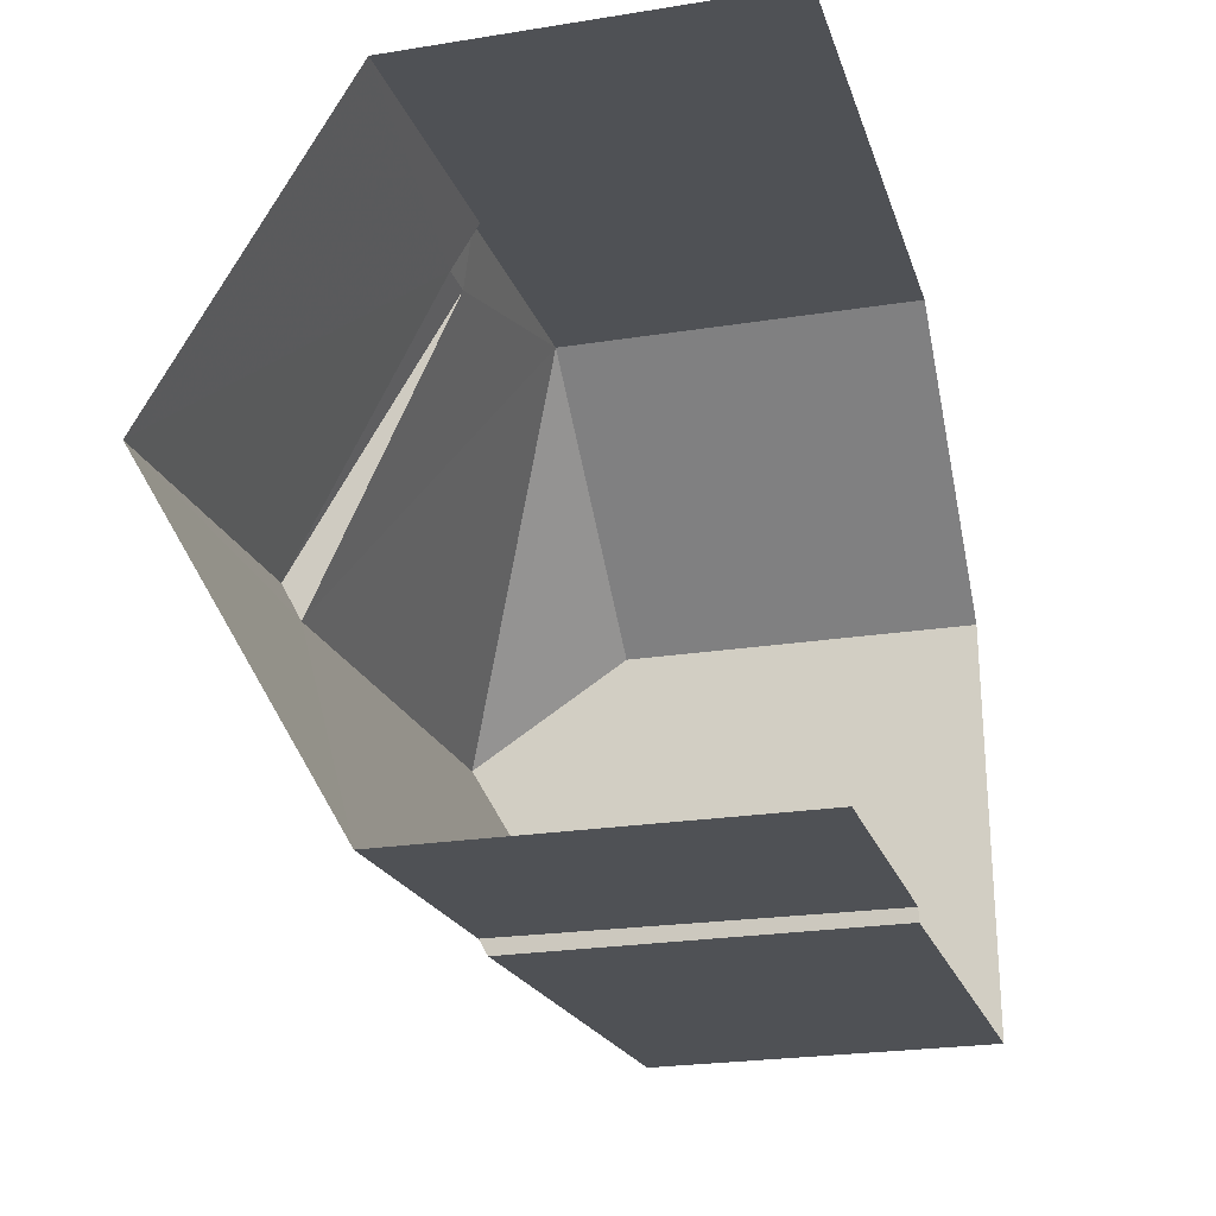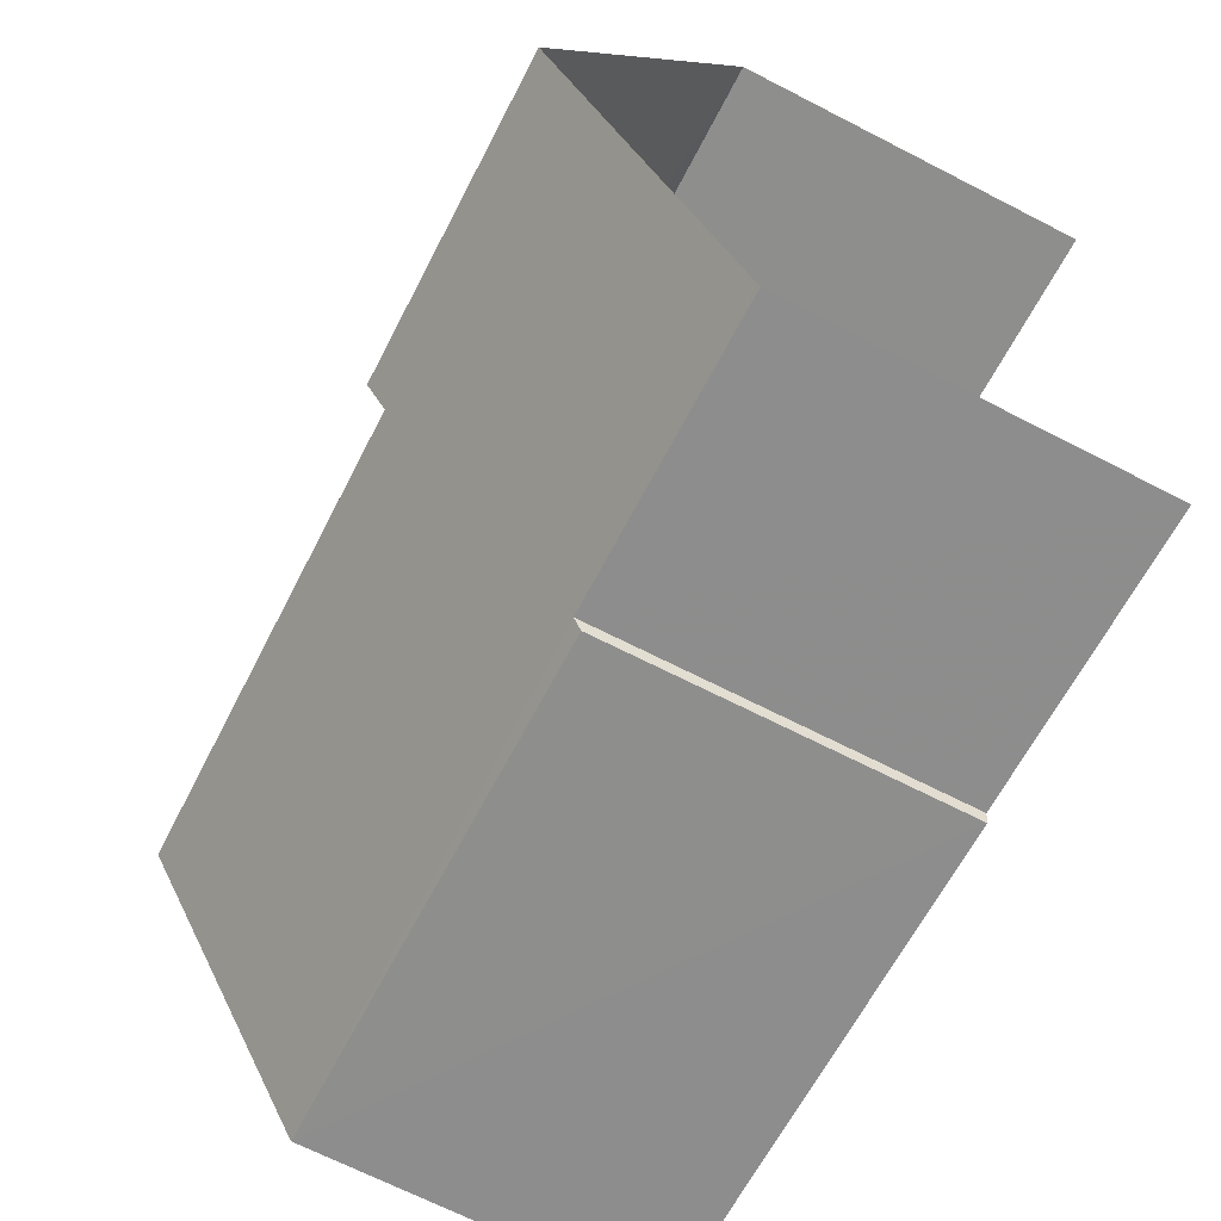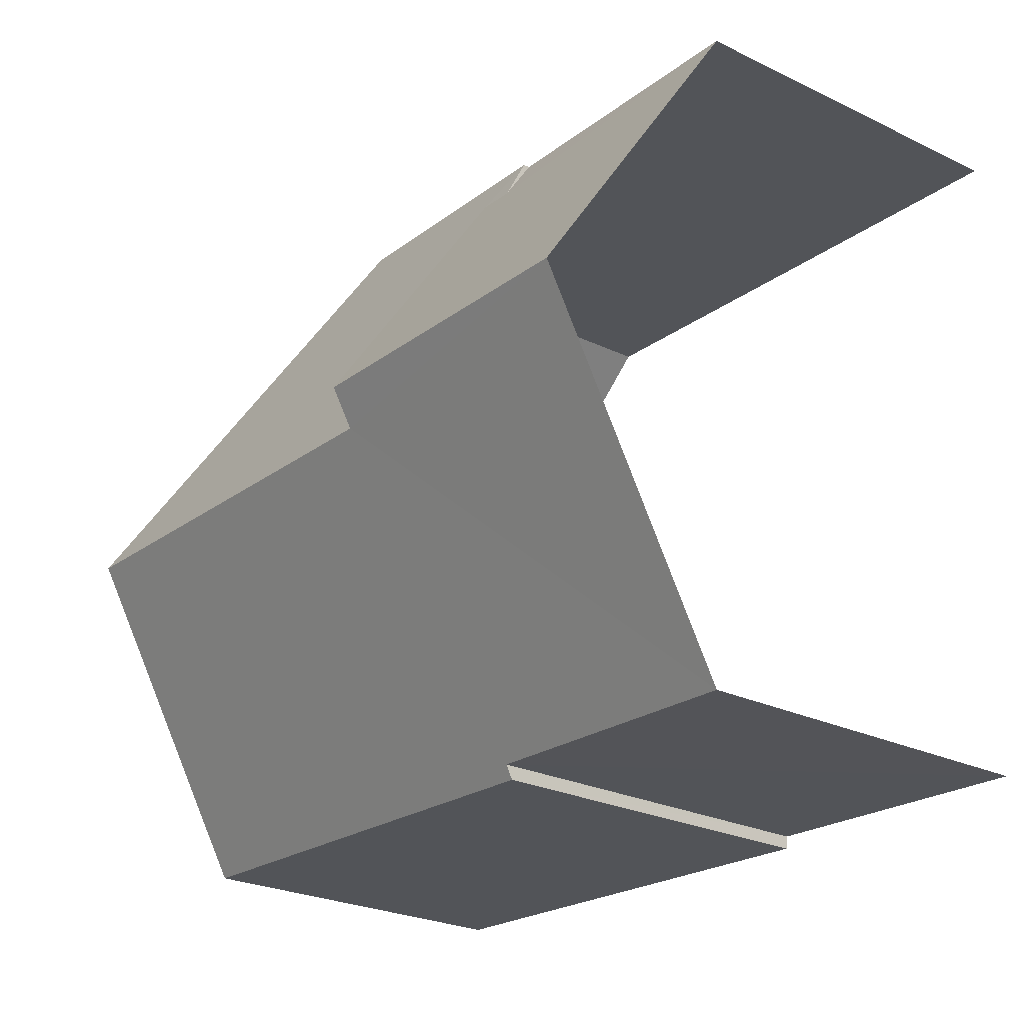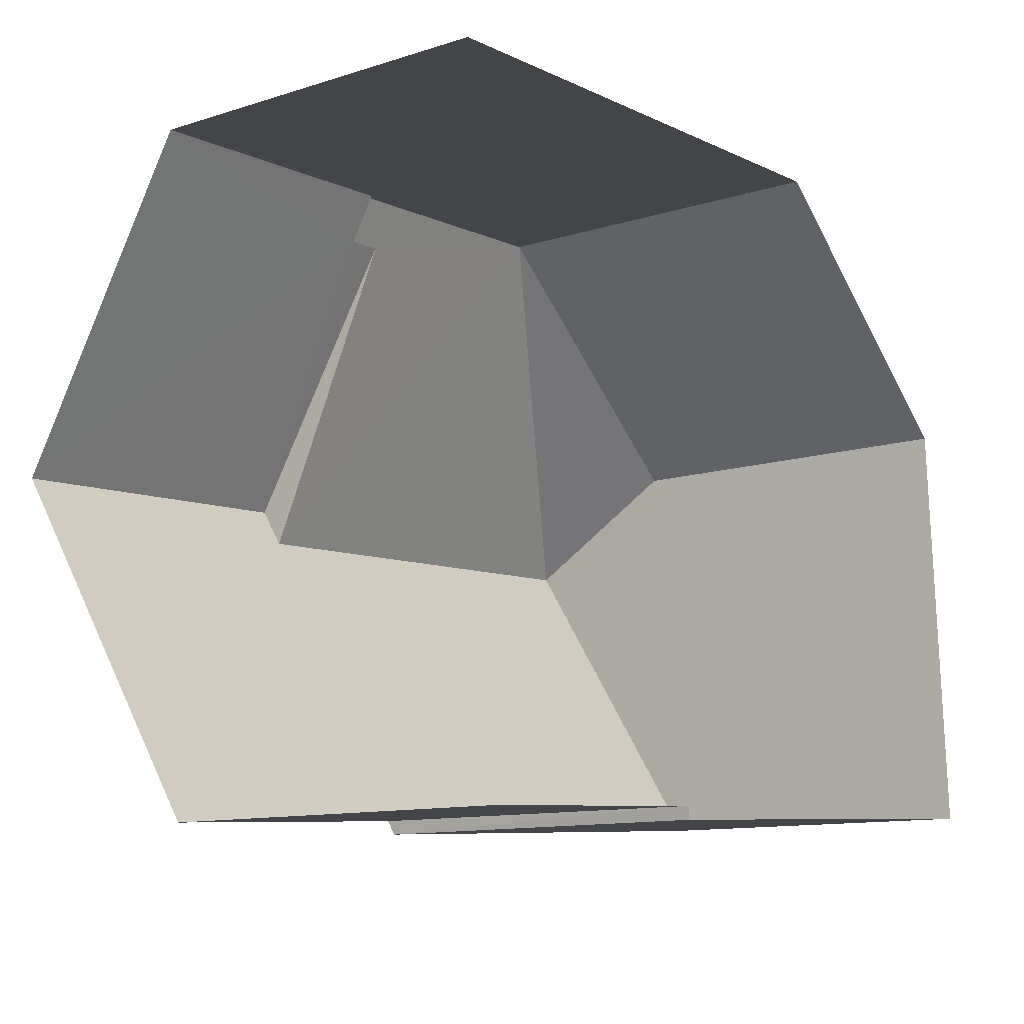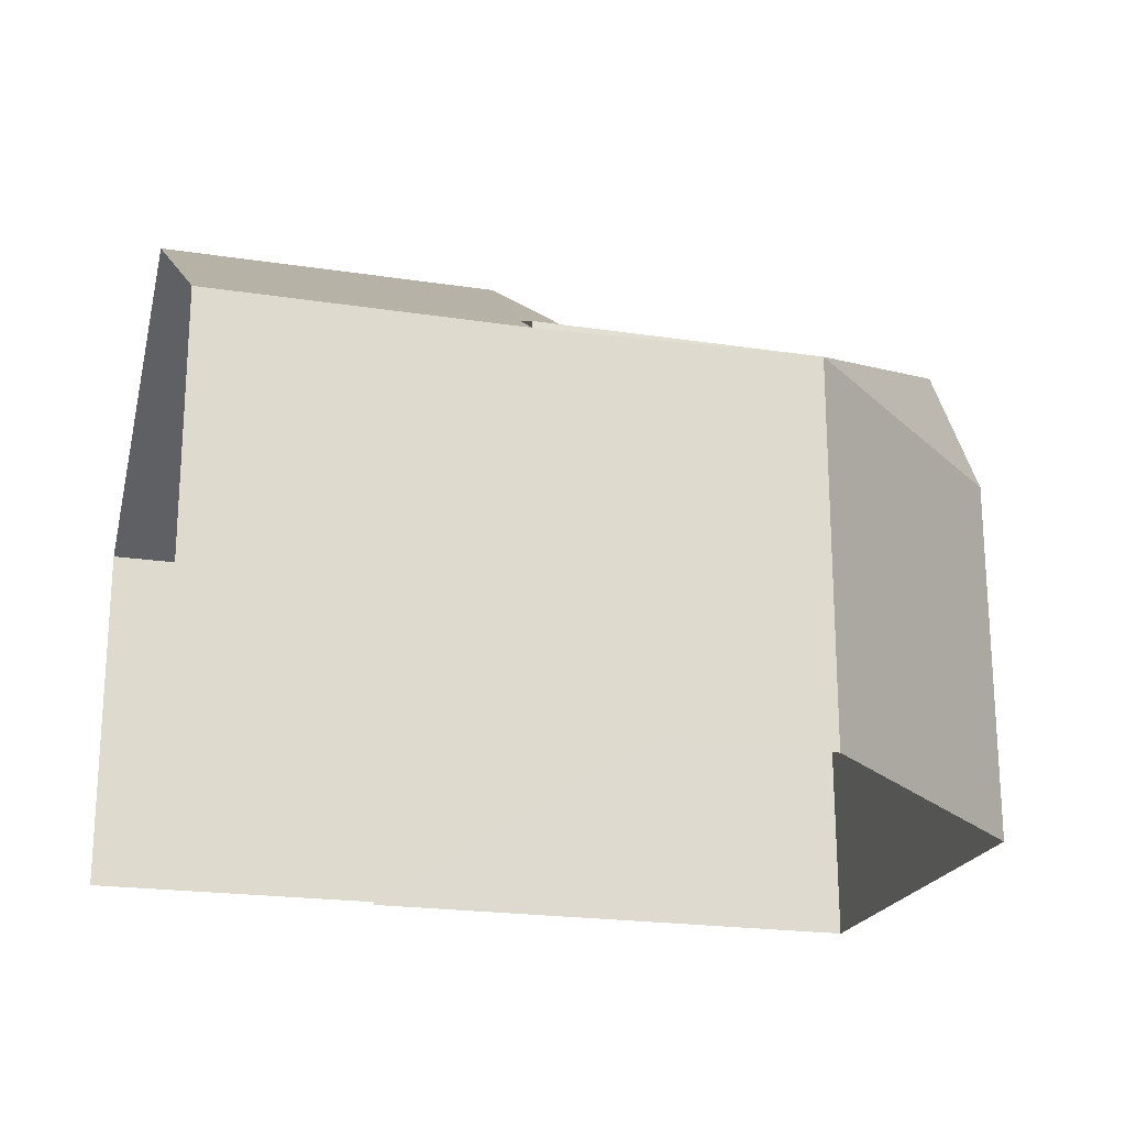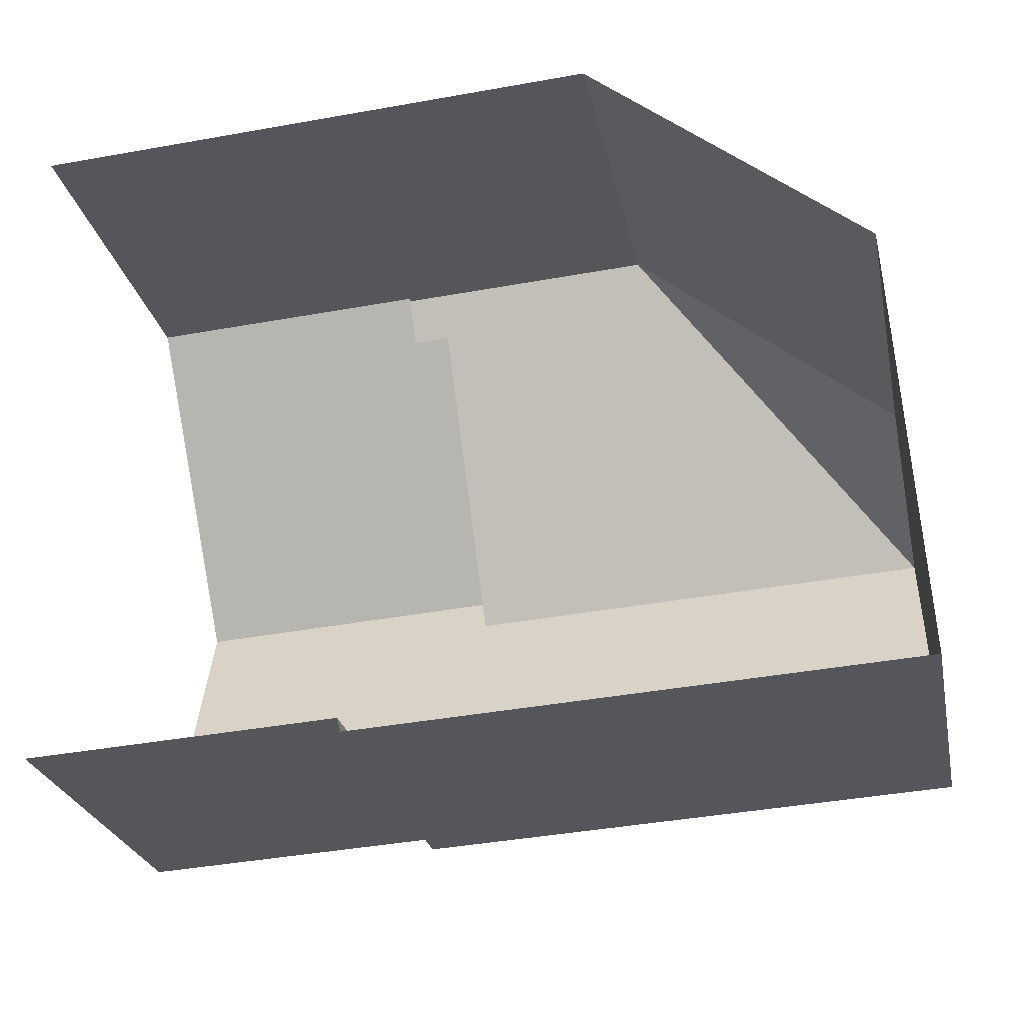
<metadata>
{"format":"obj","ext":"obj","renderer":"f3d","projection":"perspective","resolution":1024,"background":"white","views":[{"elev":-23.2,"azim":105.0,"up":"+Y"},{"elev":-67.9,"azim":62.8,"up":"+Y"},{"elev":-25.8,"azim":52.8,"up":"+Y"},{"elev":-11.7,"azim":127.1,"up":"+Y"},{"elev":-20.9,"azim":161.2,"up":"+Z"},{"elev":-25.9,"azim":-168.4,"up":"+Y"}]}
</metadata>
<code>
v -3.739e+05 -1.056e+05 19.2
v -3.739e+05 -1.056e+05 19.2
v -3.739e+05 -1.056e+05 19.2
v -3.739e+05 -1.056e+05 19.2
v -3.739e+05 -1.056e+05 19.2
v -3.739e+05 -1.056e+05 19.2
v -3.739e+05 -1.056e+05 19.2
v -3.739e+05 -1.056e+05 28.13
v -3.739e+05 -1.056e+05 25.31
v -3.739e+05 -1.056e+05 25.31
v -3.739e+05 -1.056e+05 25.2
v -3.739e+05 -1.056e+05 25.67
v -3.739e+05 -1.056e+05 28.47
v -3.739e+05 -1.056e+05 28.47
v -3.739e+05 -1.056e+05 25.2
v -3.739e+05 -1.056e+05 25.67
v -3.739e+05 -1.056e+05 28.13
v -3.739e+05 -1.056e+05 25.21
v -3.739e+05 -1.056e+05 25.21
v -3.739e+05 -1.056e+05 25.08
v -3.739e+05 -1.056e+05 25.08
v -3.739e+05 -1.056e+05 25.31
f 1 2 3
f 2 4 3
f 5 3 6
f 3 4 7
f 6 3 7
f 5 6 18
f 18 11 13
f 18 6 11
f 8 9 10
f 11 12 13
f 13 12 14
f 11 15 12
f 14 12 16
f 17 18 13
f 13 14 17
f 17 19 18
f 20 21 19
f 8 20 17
f 17 20 19
f 8 17 9
f 9 16 22
f 22 16 12
f 17 16 9
f 20 2 1
f 21 20 1
f 19 5 18
f 19 3 5
f 17 14 16
f 10 4 20
f 10 20 8
f 4 2 20
f 10 7 4
f 10 9 7
f 12 15 22
f 11 6 15
f 22 15 9
f 9 15 7
f 15 6 7
f 3 21 1
f 3 19 21

</code>
